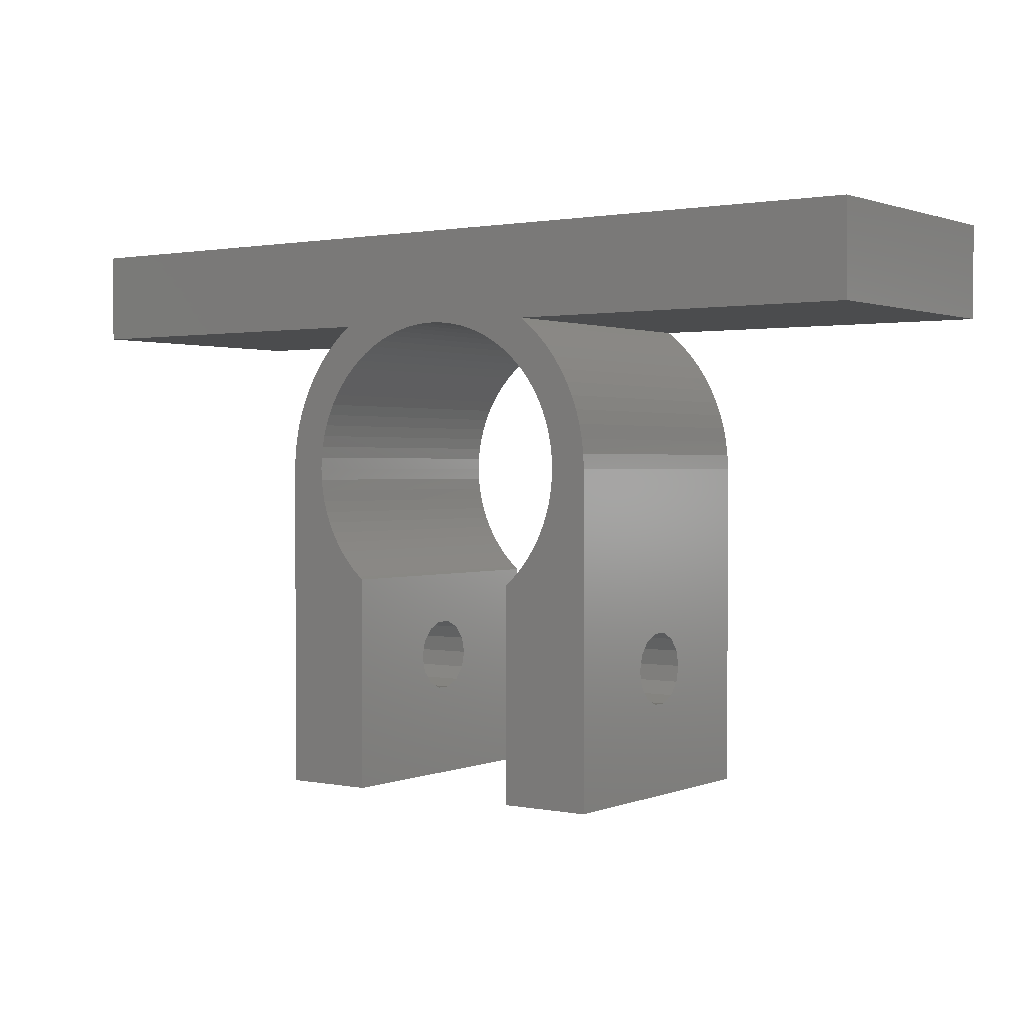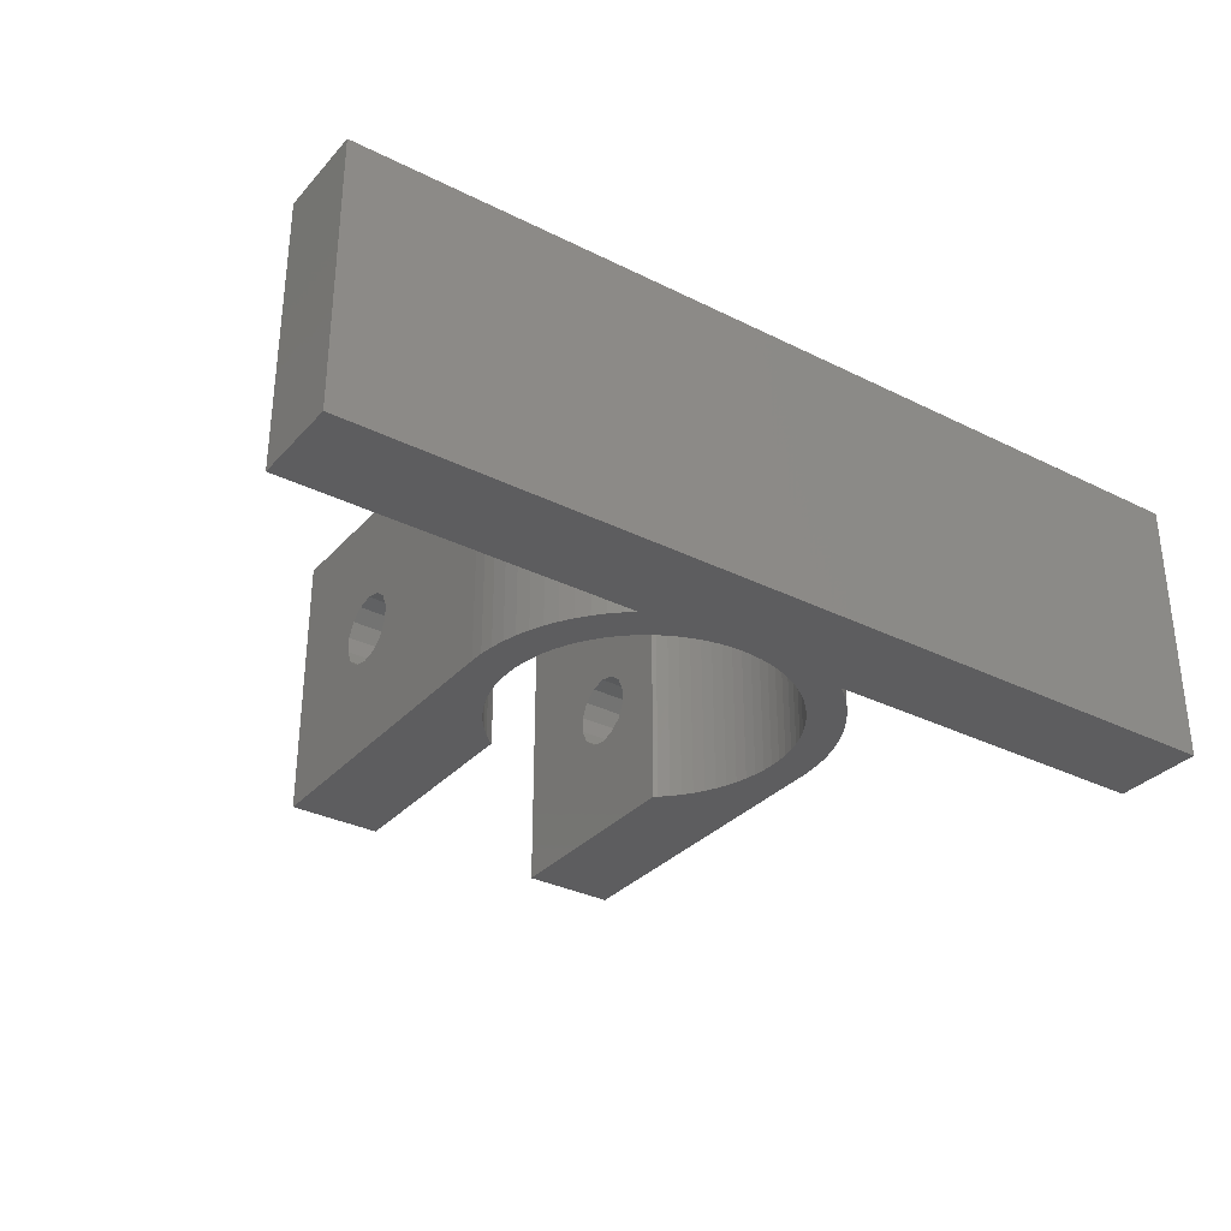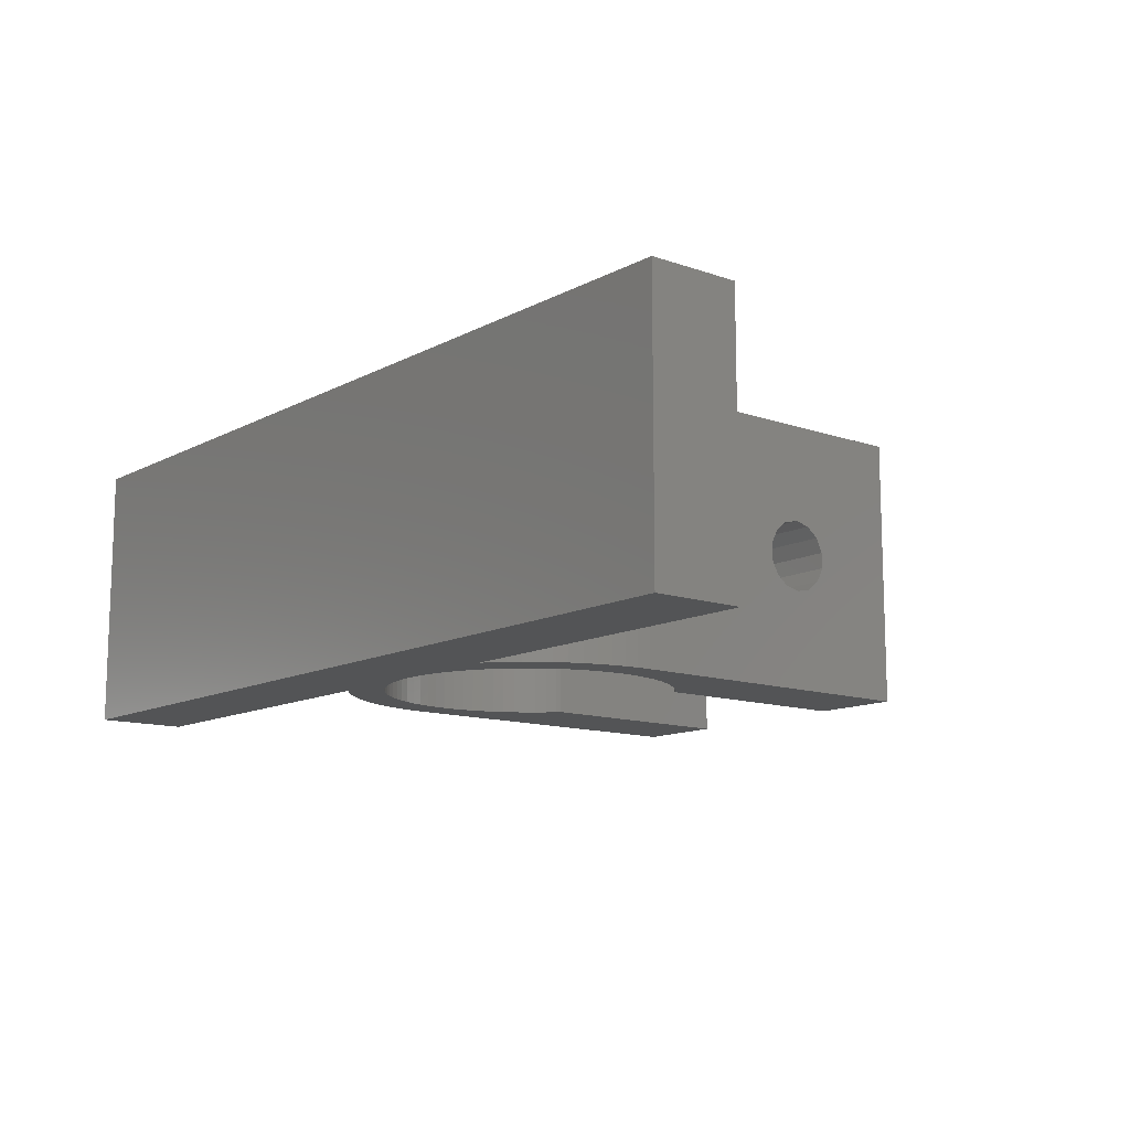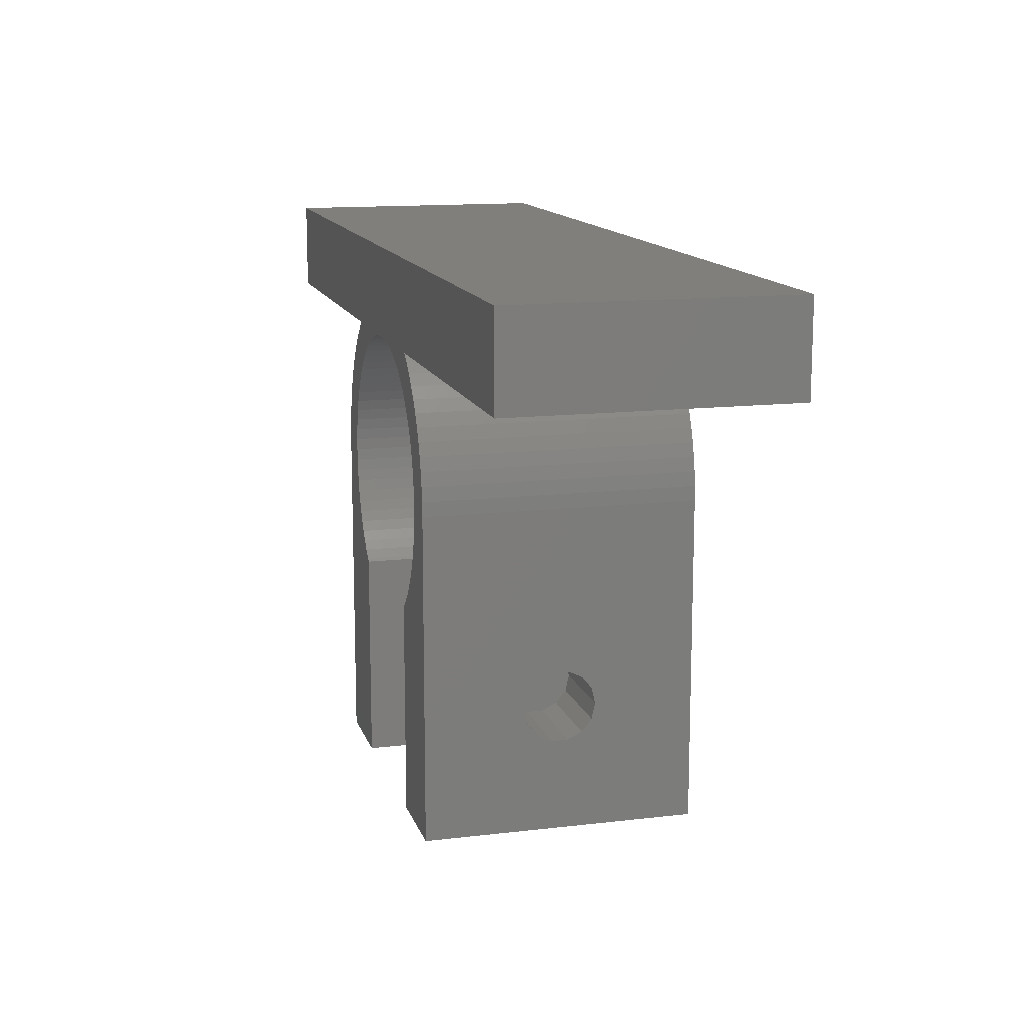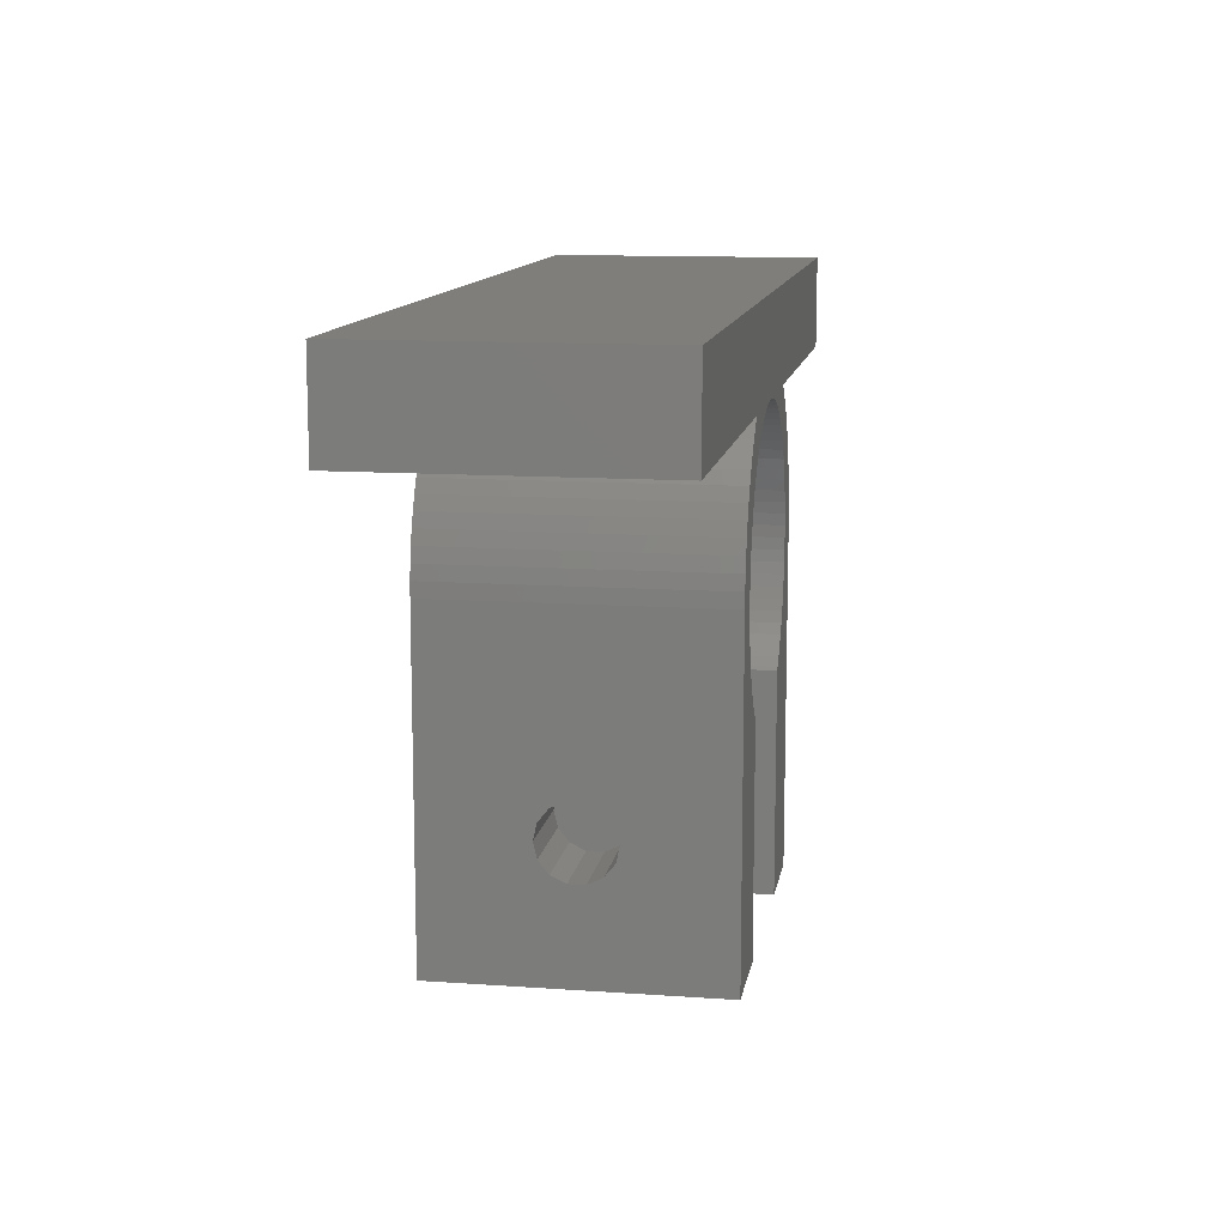
<metadata>
{"format":"stl","ext":"stl","renderer":"f3d","projection":"perspective","resolution":1024,"background":"white","views":[{"elev":1.2,"azim":-144.2,"up":"+Y"},{"elev":-32.6,"azim":145.3,"up":"+Z"},{"elev":-12.2,"azim":-129.2,"up":"+Z"},{"elev":13.5,"azim":75.0,"up":"+Y"},{"elev":12.0,"azim":99.5,"up":"+Y"}]}
</metadata>
<code>
# stl→obj: 270 verts, 544 faces
v 7.071 7.071 0
v 6.494 7.604 15
v 7.071 7.071 15
v 6.494 7.604 0
v -9.239 3.827 0
v -8.91 4.54 15
v -8.91 4.54 0
v -9.239 3.827 15
v 9.511 3.09 15
v 9.239 3.827 0
v 9.239 3.827 15
v 9.511 3.09 0
v 8.91 4.54 0
v 8.91 4.54 15
v -7.604 6.494 0
v -7.071 7.071 15
v -7.071 7.071 0
v -7.604 6.494 15
v 9.969 0.7846 15
v 9.877 1.564 0
v 9.877 1.564 15
v 9.969 0.7846 0
v 9.724 2.334 0
v 9.724 2.334 15
v 8.09 5.878 15
v 7.604 6.494 0
v 7.604 6.494 15
v 8.09 5.878 0
v 8.526 5.225 15
v 8.526 5.225 0
v 5.992 8 15
v 5.992 8 0
v -9.511 3.09 0
v -9.511 3.09 15
v -9.724 2.334 0
v -9.724 2.334 15
v -8.526 5.225 0
v -8.09 5.878 15
v -8.09 5.878 0
v -8.526 5.225 15
v -5.992 8 0
v -6.494 7.604 15
v -5.992 8 15
v -6.494 7.604 0
v 10 0 15
v 10 0 0
v -10 0 0
v -9.969 0.7846 15
v -9.969 0.7846 0
v -10 0 15
v -9.877 1.564 0
v -9.877 1.564 15
v 7.128 -3.632 0
v 10 -18 0
v 7.608 -2.472 0
v 7.391 -3.061 0
v 7.902 -1.251 0
v 7.779 -1.868 0
v 7.975 -0.6277 0
v 8 0 0
v 7.975 0.6277 0
v 7.902 1.251 0
v 7.779 1.868 0
v 7.608 2.472 0
v 6.821 -4.18 0
v 6.472 -4.702 0
v 6.083 -5.196 0
v 5.657 -5.657 0
v 5.196 -6.083 0
v 5 -6.237 0
v 5 -18 0
v 7.391 3.061 0
v 7.128 3.632 0
v 6.821 4.18 0
v 6.472 4.702 0
v 6.083 5.196 0
v 5.657 5.657 0
v 5.196 6.083 0
v 25 13 0
v 25 8 0
v 4.702 6.472 0
v 4.18 6.821 0
v 3.632 7.128 0
v 3.061 7.391 0
v 2.472 7.608 0
v 1.868 7.779 0
v 1.251 7.902 0
v 0.6277 7.975 0
v 0 8 0
v -25 13 0
v -0.6277 7.975 0
v -1.251 7.902 0
v -5.196 6.083 0
v -5.657 5.657 0
v -4.702 6.472 0
v -4.18 6.821 0
v -3.632 7.128 0
v -3.061 7.391 0
v -2.472 7.608 0
v -1.868 7.779 0
v -25 8 0
v -10 -18 0
v -5 -6.237 0
v -5 -18 0
v -5.196 -6.083 0
v -5.657 -5.657 0
v -6.083 -5.196 0
v -6.472 -4.702 0
v -6.821 -4.18 0
v -7.128 -3.632 0
v -7.391 -3.061 0
v -7.608 -2.472 0
v -6.821 4.18 0
v -8 0 0
v -7.975 -0.6277 0
v -7.975 0.6277 0
v -7.902 -1.251 0
v -7.779 -1.868 0
v -6.083 5.196 0
v -6.472 4.702 0
v -7.128 3.632 0
v -7.391 3.061 0
v -7.608 2.472 0
v -7.779 1.868 0
v -7.902 1.251 0
v 25 13 15
v 25 8 15
v 5.196 6.083 15
v 5.657 5.657 15
v 4.702 6.472 15
v 4.18 6.821 15
v 3.632 7.128 15
v 3.061 7.391 15
v 0.6277 7.975 15
v 2.472 7.608 15
v 1.868 7.779 15
v 1.251 7.902 15
v 0 8 15
v -25 13 15
v -0.6277 7.975 15
v -5.196 6.083 15
v -4.702 6.472 15
v -4.18 6.821 15
v -3.632 7.128 15
v -3.061 7.391 15
v -2.472 7.608 15
v -1.868 7.779 15
v -1.251 7.902 15
v -25 8 15
v 7.975 0.6277 15
v 8 0 15
v 7.902 1.251 15
v 7.779 1.868 15
v 7.608 2.472 15
v 6.472 4.702 15
v 7.391 3.061 15
v 7.128 3.632 15
v 6.083 5.196 15
v 6.821 4.18 15
v 7.975 -0.6277 15
v 7.902 -1.251 15
v 7.779 -1.868 15
v 7.608 -2.472 15
v 7.391 -3.061 15
v 7.128 -3.632 15
v 10 -18 15
v 6.821 -4.18 15
v 6.472 -4.702 15
v 6.083 -5.196 15
v 5.657 -5.657 15
v 5.196 -6.083 15
v 5 -6.237 15
v 5 -18 15
v -5.657 5.657 15
v -6.083 5.196 15
v -6.472 4.702 15
v -6.821 4.18 15
v -7.128 3.632 15
v -7.391 3.061 15
v -7.608 2.472 15
v -10 -18 15
v -5 -6.237 15
v -5.196 -6.083 15
v -5.657 -5.657 15
v -6.083 -5.196 15
v -6.472 -4.702 15
v -6.821 -4.18 15
v -7.128 -3.632 15
v -7.391 -3.061 15
v -7.608 -2.472 15
v -7.779 -1.868 15
v -7.902 -1.251 15
v -7.779 1.868 15
v -7.902 1.251 15
v -7.975 0.6277 15
v -8 0 15
v -7.975 -0.6277 15
v -5 -18 15
v -10 -9.05 7.055
v -10 -9.436 6.253
v -10 -10.13 5.698
v -10 -10.96 5.509
v -10 -11 5.5
v -10 -11.04 5.509
v -10 -12.95 7.055
v -10 -12.95 7.945
v -10 -12.56 6.253
v -10 -11.87 5.698
v -10 -9.05 7.945
v -10 -9.436 8.747
v -10 -10.13 9.302
v -10 -10.17 9.311
v -10 -11 9.5
v -10 -11.83 9.311
v -10 -11.87 9.302
v -10 -12.56 8.747
v 10 -9.05 7.945
v 10 -9.436 8.747
v 10 -10.13 9.302
v 10 -10.96 9.491
v 10 -11 9.5
v 10 -11.04 9.491
v 10 -12.95 7.945
v 10 -12.95 7.055
v 10 -12.56 8.747
v 10 -11.87 9.302
v 10 -9.05 7.055
v 10 -9.436 6.253
v 10 -10.13 5.698
v 10 -10.17 5.689
v 10 -11 5.5
v 10 -11.83 5.689
v 10 -11.87 5.698
v 10 -12.56 6.253
v -5 -9.05 7.945
v -5 -9.436 8.747
v -5 -10.13 9.302
v -5 -10.37 9.356
v -5 -11 9.5
v -5 -11.63 9.356
v -5 -11.87 9.302
v -5 -12.95 7.945
v -5 -12.95 7.055
v -5 -12.56 8.747
v -5 -9.05 7.055
v -5 -9.436 6.253
v -5 -10.13 5.698
v -5 -10.76 5.554
v -5 -11 5.5
v -5 -11.24 5.554
v -5 -11.87 5.698
v -5 -12.56 6.253
v 5 -9.05 7.055
v 5 -9.436 6.253
v 5 -10.13 5.698
v 5 -10.37 5.644
v 5 -11 5.5
v 5 -11.63 5.644
v 5 -11.87 5.698
v 5 -12.95 7.055
v 5 -12.95 7.945
v 5 -12.56 6.253
v 5 -9.05 7.945
v 5 -9.436 8.747
v 5 -10.13 9.302
v 5 -10.76 9.446
v 5 -11 9.5
v 5 -11.24 9.446
v 5 -11.87 9.302
v 5 -12.56 8.747
f 1 2 3
f 2 1 4
f 5 6 7
f 6 5 8
f 9 10 11
f 10 9 12
f 11 13 14
f 13 11 10
f 15 16 17
f 16 15 18
f 19 20 21
f 20 19 22
f 21 23 24
f 23 21 20
f 24 12 9
f 12 24 23
f 25 26 27
f 26 25 28
f 29 28 25
f 28 29 30
f 27 1 3
f 1 27 26
f 4 31 2
f 31 4 32
f 33 8 5
f 8 33 34
f 35 34 33
f 34 35 36
f 37 38 39
f 38 37 40
f 39 18 15
f 18 39 38
f 41 42 43
f 42 41 44
f 44 16 42
f 16 44 17
f 45 22 19
f 22 45 46
f 14 30 29
f 30 14 13
f 47 48 49
f 48 47 50
f 51 36 35
f 36 51 52
f 7 40 37
f 40 7 6
f 53 46 54
f 55 46 56
f 57 46 58
f 59 46 57
f 46 60 22
f 22 61 20
f 20 62 23
f 23 63 12
f 64 12 63
f 63 23 62
f 62 20 61
f 61 22 60
f 60 46 59
f 58 46 55
f 46 53 56
f 54 65 53
f 54 66 65
f 54 67 66
f 54 68 67
f 54 69 68
f 70 54 71
f 54 70 69
f 12 64 10
f 72 10 64
f 10 72 13
f 73 13 72
f 13 73 30
f 74 30 73
f 30 74 28
f 75 28 74
f 28 75 26
f 76 26 75
f 26 76 1
f 77 1 76
f 1 77 4
f 78 4 77
f 32 79 80
f 4 78 32
f 81 32 78
f 82 32 81
f 83 32 82
f 84 32 83
f 85 32 84
f 86 32 85
f 87 32 86
f 88 32 87
f 32 88 79
f 89 79 88
f 90 89 91
f 41 91 92
f 44 93 94
f 41 95 93
f 41 96 95
f 41 97 96
f 41 98 97
f 41 99 98
f 41 100 99
f 41 92 100
f 91 41 90
f 90 41 101
f 89 90 79
f 102 103 104
f 103 102 105
f 105 102 106
f 106 102 107
f 107 102 108
f 108 102 109
f 109 102 110
f 47 110 102
f 110 47 111
f 111 47 112
f 113 37 39
f 47 114 115
f 116 7 37
f 47 115 117
f 112 47 118
f 114 47 49
f 116 5 7
f 116 33 5
f 116 35 33
f 116 51 35
f 118 47 117
f 116 49 51
f 17 94 119
f 15 119 120
f 93 44 41
f 39 120 113
f 94 17 44
f 37 113 121
f 37 121 122
f 119 15 17
f 37 122 123
f 37 123 124
f 37 124 125
f 37 125 116
f 120 39 15
f 49 116 114
f 126 31 127
f 2 128 129
f 31 130 128
f 31 131 130
f 31 132 131
f 31 133 132
f 134 31 126
f 31 135 133
f 31 136 135
f 31 137 136
f 31 134 137
f 126 138 134
f 139 138 126
f 138 139 140
f 42 141 43
f 142 43 141
f 143 43 142
f 144 43 143
f 145 43 144
f 146 43 145
f 147 43 146
f 148 43 147
f 43 140 139
f 140 43 148
f 43 139 149
f 19 150 151
f 29 152 150
f 29 153 152
f 29 154 153
f 155 25 27
f 29 156 154
f 29 157 156
f 158 27 3
f 29 159 157
f 129 3 2
f 25 155 159
f 27 158 155
f 128 2 31
f 3 129 158
f 151 45 19
f 150 19 21
f 150 21 24
f 150 24 9
f 150 9 11
f 150 11 14
f 150 14 29
f 159 29 25
f 45 151 160
f 45 160 161
f 45 161 162
f 45 162 163
f 45 163 164
f 165 45 164
f 45 165 166
f 167 166 165
f 168 166 167
f 169 166 168
f 170 166 169
f 171 166 170
f 172 166 171
f 166 172 173
f 141 42 174
f 16 174 42
f 174 16 175
f 18 175 16
f 175 18 176
f 38 176 18
f 176 38 177
f 40 177 38
f 177 40 178
f 6 178 40
f 178 6 179
f 8 179 6
f 34 180 8
f 179 8 180
f 181 182 183
f 181 183 184
f 181 184 185
f 181 185 186
f 181 186 187
f 181 187 188
f 50 188 189
f 50 189 190
f 50 190 191
f 50 191 192
f 180 34 193
f 36 193 34
f 193 36 194
f 52 194 36
f 194 52 195
f 48 195 52
f 195 48 196
f 50 196 48
f 196 50 197
f 197 50 192
f 188 50 181
f 182 181 198
f 49 52 51
f 52 49 48
f 47 199 50
f 47 200 199
f 47 201 200
f 47 202 201
f 47 203 202
f 102 203 47
f 203 102 204
f 205 102 206
f 207 102 205
f 208 102 207
f 204 102 208
f 209 50 199
f 210 50 209
f 211 50 210
f 212 50 211
f 213 50 212
f 181 213 214
f 181 214 215
f 181 206 102
f 213 181 50
f 216 181 215
f 206 181 216
f 45 217 46
f 45 218 217
f 45 219 218
f 45 220 219
f 45 221 220
f 166 221 45
f 221 166 222
f 223 166 224
f 225 166 223
f 226 166 225
f 222 166 226
f 227 46 217
f 228 46 227
f 229 46 228
f 230 46 229
f 231 46 230
f 54 231 232
f 54 232 233
f 54 224 166
f 231 54 46
f 234 54 233
f 224 54 234
f 102 198 181
f 198 102 104
f 71 166 173
f 166 71 54
f 81 128 130
f 128 81 78
f 98 146 145
f 146 98 99
f 179 121 178
f 121 179 122
f 57 160 59
f 160 57 161
f 72 157 73
f 157 72 156
f 73 159 74
f 159 73 157
f 84 132 133
f 132 84 83
f 87 136 137
f 136 87 86
f 194 124 193
f 124 194 125
f 175 94 174
f 94 175 119
f 100 148 147
f 148 100 92
f 56 163 55
f 163 56 164
f 105 184 183
f 184 105 106
f 62 153 63
f 153 62 152
f 75 158 76
f 158 75 155
f 74 155 75
f 155 74 159
f 82 130 131
f 130 82 81
f 83 131 132
f 131 83 82
f 85 133 135
f 133 85 84
f 86 135 136
f 135 86 85
f 180 122 179
f 122 180 123
f 193 123 180
f 123 193 124
f 177 120 176
f 120 177 113
f 176 119 175
f 119 176 120
f 99 147 146
f 147 99 100
f 95 143 142
f 143 95 96
f 93 142 141
f 142 93 95
f 96 144 143
f 144 96 97
f 94 141 174
f 141 94 93
f 60 150 61
f 150 60 151
f 55 162 58
f 162 55 163
f 67 168 66
f 168 67 169
f 69 172 171
f 172 69 70
f 190 118 191
f 118 190 112
f 185 108 186
f 108 185 107
f 61 152 62
f 152 61 150
f 64 156 72
f 156 64 154
f 63 154 64
f 154 63 153
f 76 129 77
f 129 76 158
f 78 129 128
f 129 78 77
f 89 134 138
f 134 89 88
f 196 116 195
f 116 196 114
f 178 113 177
f 113 178 121
f 91 138 140
f 138 91 89
f 92 140 148
f 140 92 91
f 97 145 144
f 145 97 98
f 59 151 60
f 151 59 160
f 58 161 57
f 161 58 162
f 65 165 53
f 165 65 167
f 66 167 65
f 167 66 168
f 68 171 170
f 171 68 69
f 103 183 182
f 183 103 105
f 189 112 190
f 112 189 111
f 197 114 196
f 114 197 115
f 191 117 192
f 117 191 118
f 192 115 197
f 115 192 117
f 186 109 187
f 109 186 108
f 188 111 189
f 111 188 110
f 184 107 185
f 107 184 106
f 88 137 134
f 137 88 87
f 195 125 194
f 125 195 116
f 53 164 56
f 164 53 165
f 68 169 67
f 169 68 170
f 187 110 188
f 110 187 109
f 182 235 103
f 182 236 235
f 182 237 236
f 182 238 237
f 182 239 238
f 198 239 182
f 239 198 240
f 240 198 241
f 242 198 243
f 244 198 242
f 241 198 244
f 245 103 235
f 246 103 245
f 247 103 246
f 248 103 247
f 249 103 248
f 104 249 250
f 104 250 251
f 104 251 252
f 104 243 198
f 249 104 103
f 243 104 252
f 70 253 172
f 70 254 253
f 70 255 254
f 70 256 255
f 70 257 256
f 71 257 70
f 257 71 258
f 258 71 259
f 260 71 261
f 262 71 260
f 259 71 262
f 263 172 253
f 264 172 263
f 265 172 264
f 266 172 265
f 267 172 266
f 173 267 268
f 173 268 269
f 173 269 270
f 173 261 71
f 267 173 172
f 261 173 270
f 201 248 247
f 248 201 202
f 255 230 229
f 230 255 256
f 202 249 248
f 249 202 203
f 256 231 230
f 231 256 257
f 213 240 214
f 240 213 239
f 267 222 268
f 222 267 221
f 212 237 238
f 237 212 211
f 266 219 220
f 219 266 265
f 199 235 209
f 235 199 245
f 253 217 263
f 217 253 227
f 200 247 246
f 247 200 201
f 254 229 228
f 229 254 255
f 208 252 251
f 252 208 207
f 259 234 233
f 234 259 262
f 213 238 239
f 238 213 212
f 267 220 221
f 220 267 266
f 200 245 199
f 245 200 246
f 254 227 253
f 227 254 228
f 214 241 215
f 241 214 240
f 268 226 269
f 226 268 222
f 242 216 244
f 216 242 206
f 223 270 225
f 270 223 261
f 208 250 204
f 250 208 251
f 259 232 258
f 232 259 233
f 204 249 203
f 249 204 250
f 258 231 257
f 231 258 232
f 211 236 237
f 236 211 210
f 265 218 219
f 218 265 264
f 209 236 210
f 236 209 235
f 263 218 264
f 218 263 217
f 216 241 244
f 241 216 215
f 270 226 225
f 226 270 269
f 252 205 243
f 205 252 207
f 234 260 224
f 260 234 262
f 243 206 242
f 206 243 205
f 224 261 223
f 261 224 260
f 101 139 90
f 139 101 149
f 127 79 126
f 79 127 80
f 79 139 126
f 139 79 90
f 101 43 149
f 43 101 41
f 32 127 31
f 127 32 80

</code>
